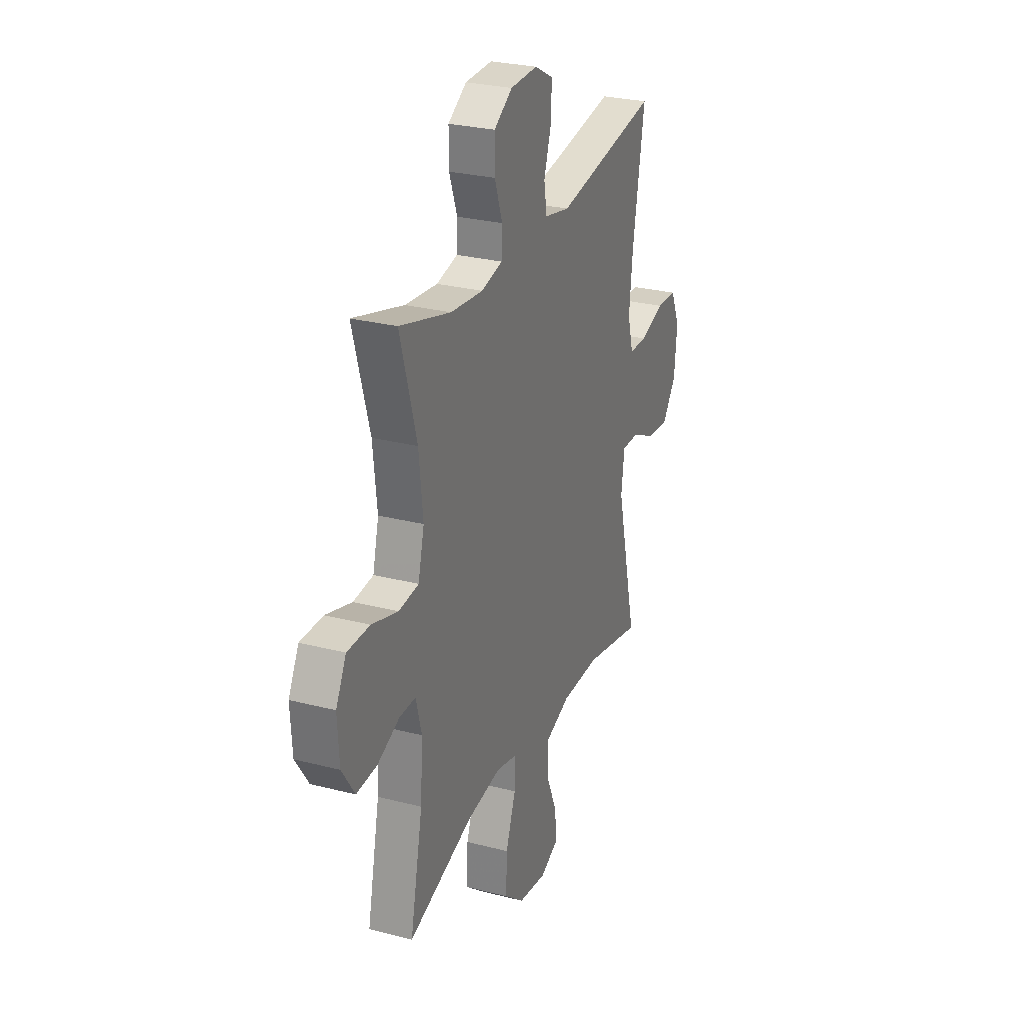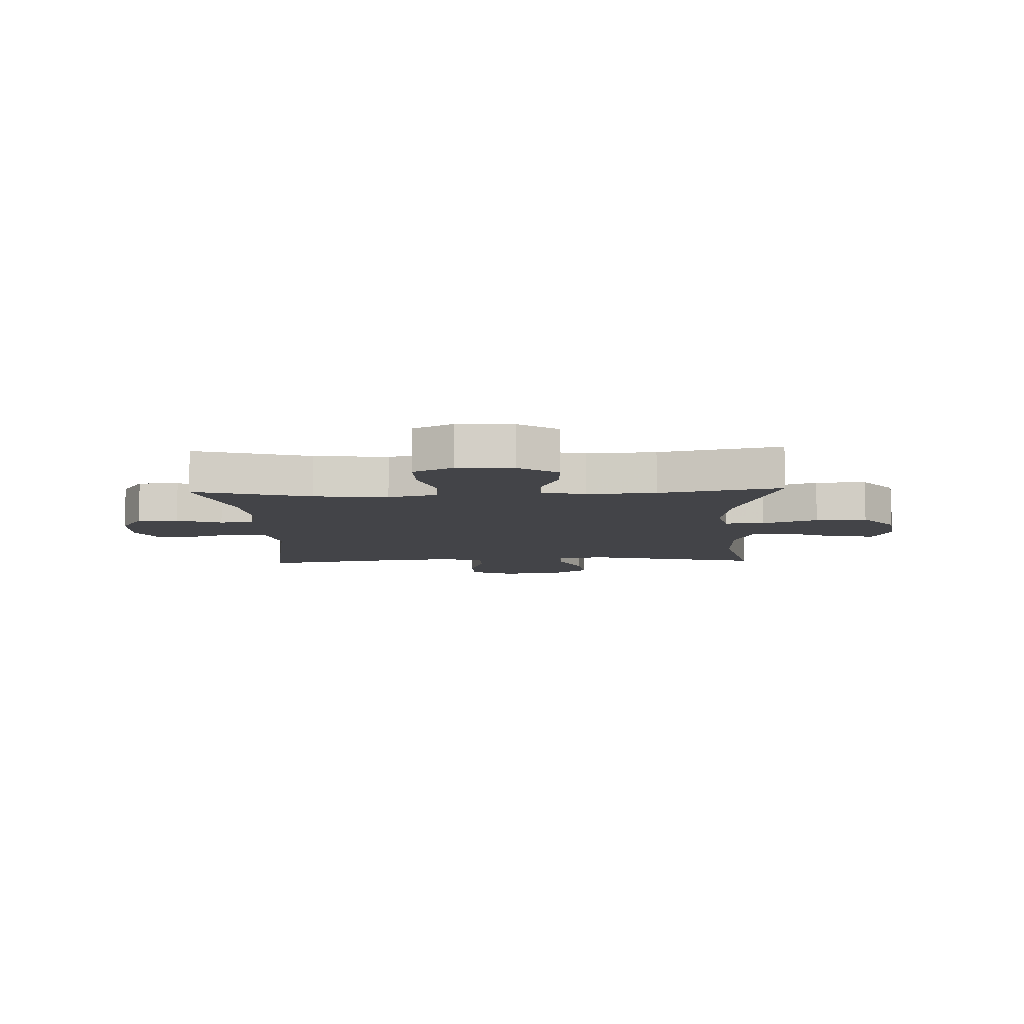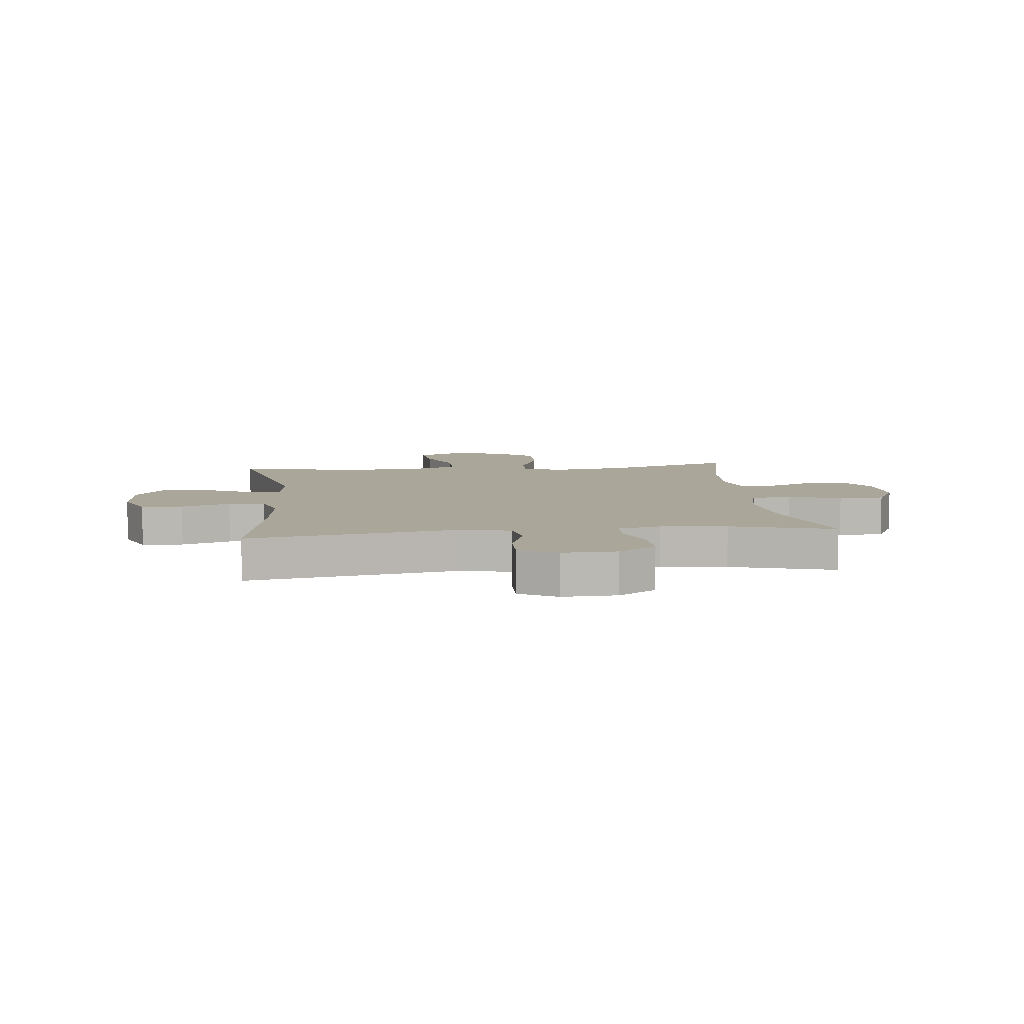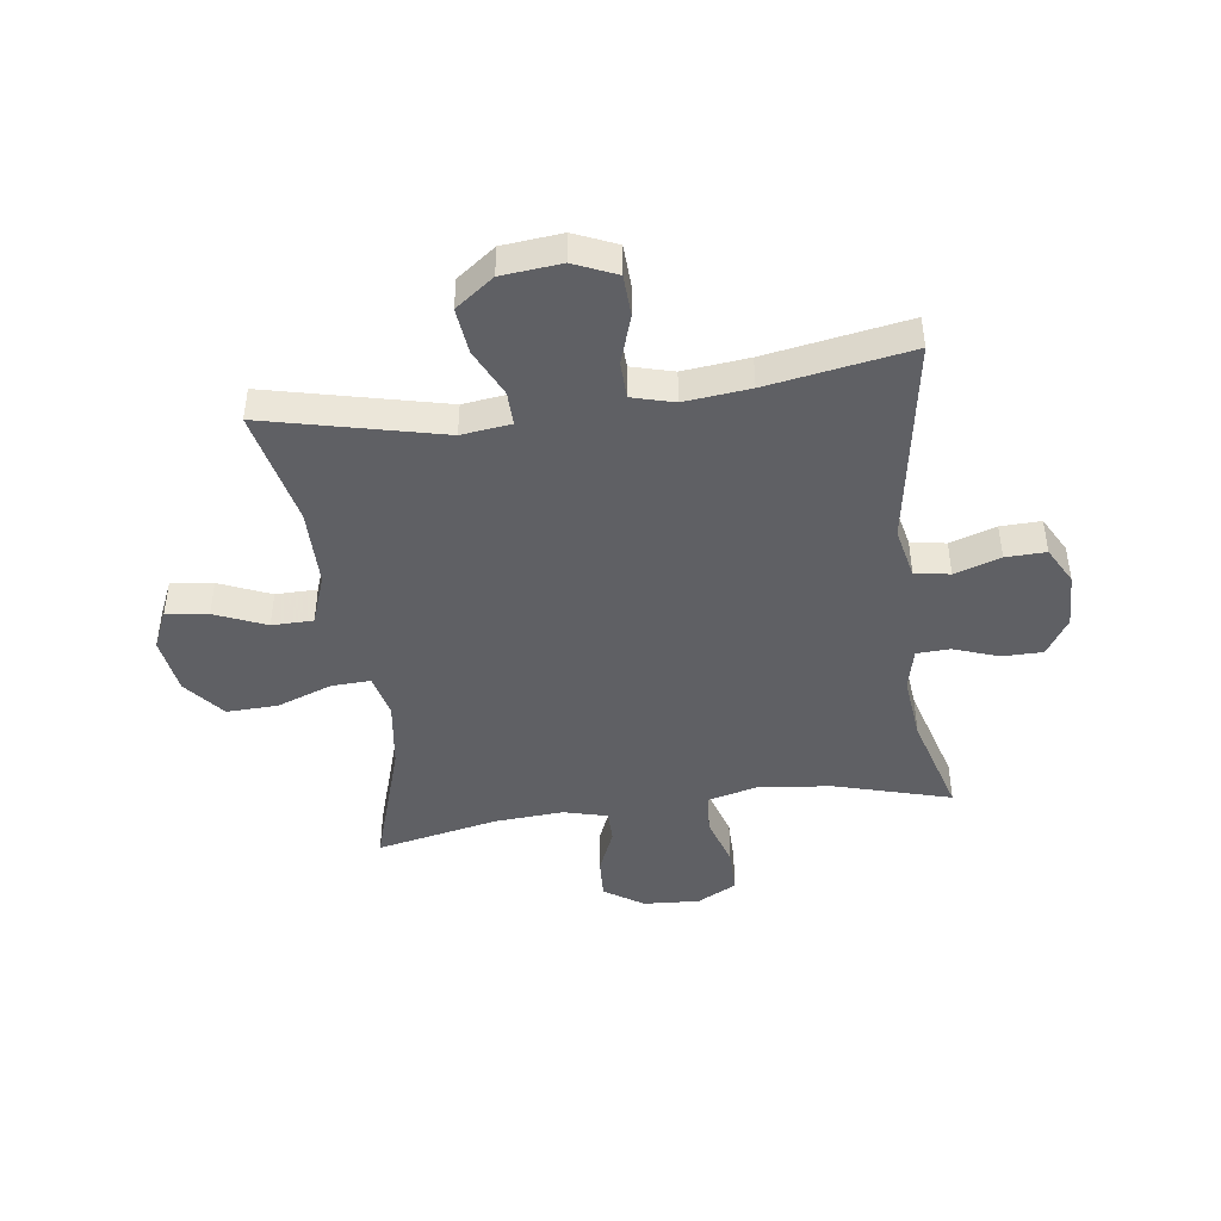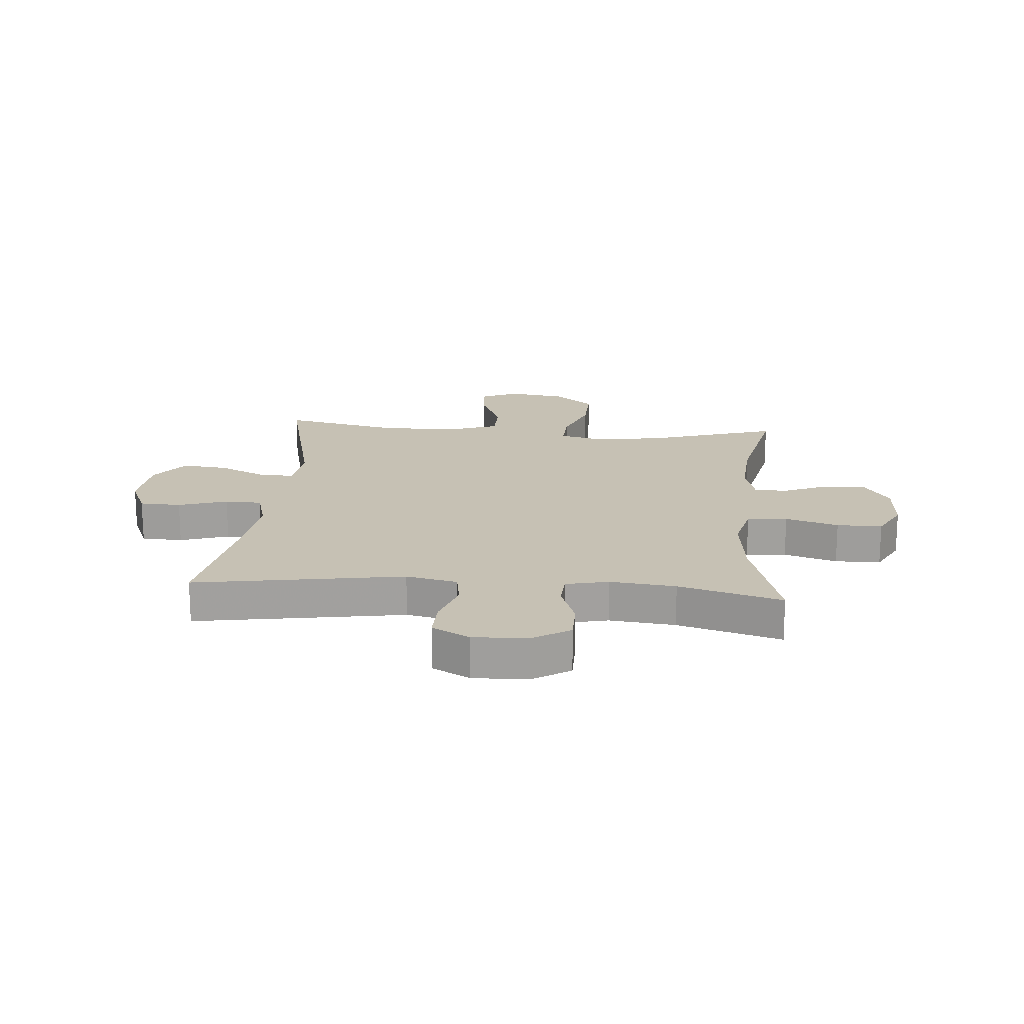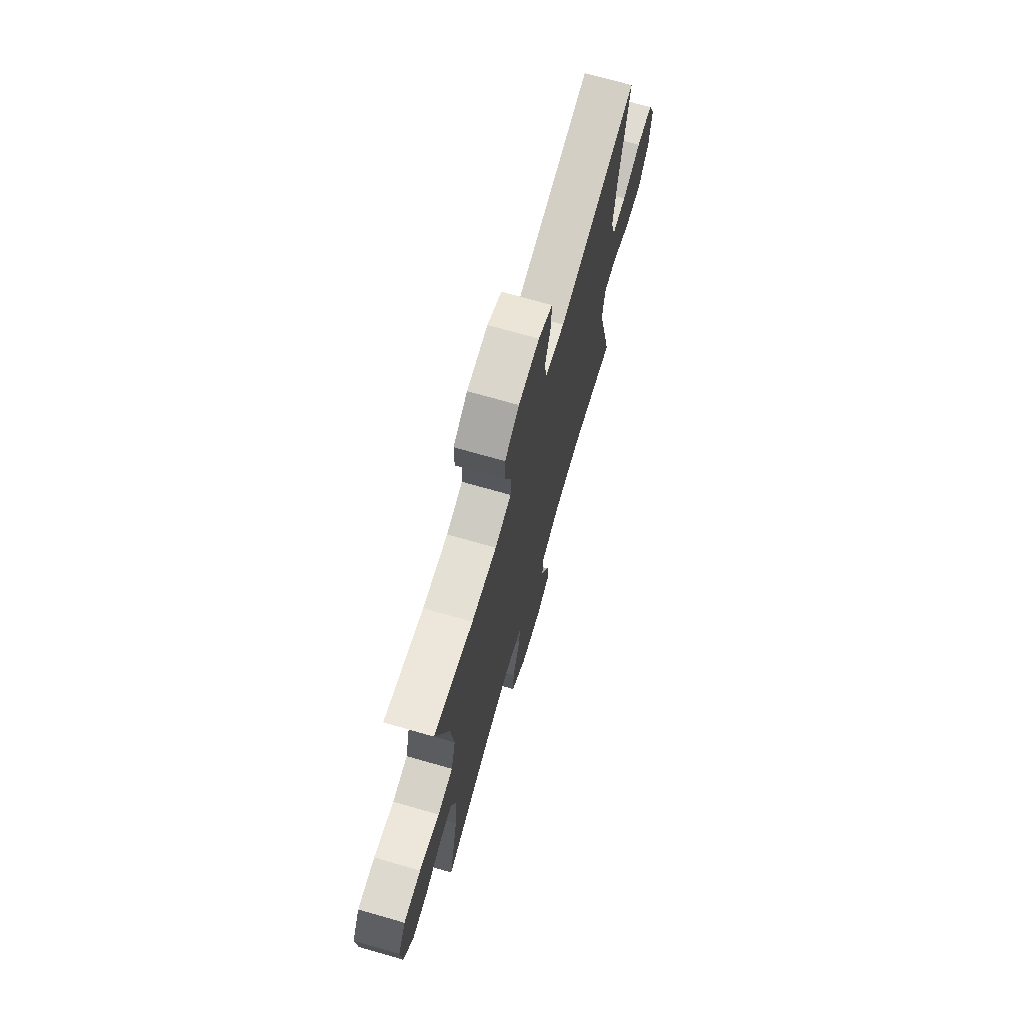
<metadata>
{"format":"obj","ext":"obj","renderer":"f3d","projection":"perspective","resolution":1024,"background":"white","views":[{"elev":27.6,"azim":111.6,"up":"+Z"},{"elev":-8.3,"azim":92.4,"up":"+Y"},{"elev":7.8,"azim":-6.3,"up":"+Y"},{"elev":-44.7,"azim":-82.2,"up":"+Y"},{"elev":18.5,"azim":4.8,"up":"+Y"},{"elev":71.6,"azim":106.0,"up":"+Z"}]}
</metadata>
<code>
v 0.5 0.07 -0.5
v 0.272 0.07 -0.427
v 0.152 0.07 -0.41
v 0.077 0.07 -0.428
v 0.08 0.07 -0.496
v 0.115 0.07 -0.592
v 0.118 0.07 -0.681
v 0.048 0.07 -0.738
v -0.052 0.07 -0.753
v -0.119 0.07 -0.723
v -0.11 0.07 -0.65
v -0.072 0.07 -0.561
v -0.073 0.07 -0.489
v -0.161 0.07 -0.457
v -0.297 0.07 -0.456
v -0.5 0.07 -0.5
v -0.427 0.07 -0.193
v -0.438 0.07 -0.107
v -0.497 0.07 -0.108
v -0.58 0.07 -0.147
v -0.66 0.07 -0.156
v -0.709 0.07 -0.089
v -0.719 0.07 0.014
v -0.687 0.07 0.088
v -0.615 0.07 0.091
v -0.53 0.07 0.063
v -0.466 0.07 0.065
v -0.446 0.07 0.138
v -0.458 0.07 0.252
v -0.5 0.07 0.5
v -0.138 0.07 0.44
v -0.049 0.07 0.459
v -0.039 0.07 0.52
v -0.065 0.07 0.6
v -0.067 0.07 0.67
v -0.002 0.07 0.705
v 0.093 0.07 0.702
v 0.158 0.07 0.661
v 0.158 0.07 0.59
v 0.13 0.07 0.512
v 0.133 0.07 0.454
v 0.207 0.07 0.437
v 0.321 0.07 0.449
v 0.5 0.07 0.5
v 0.442 0.07 0.298
v 0.428 0.07 0.17
v 0.449 0.07 0.085
v 0.519 0.07 0.078
v 0.611 0.07 0.106
v 0.69 0.07 0.106
v 0.726 0.07 0.037
v 0.72 0.07 -0.061
v 0.675 0.07 -0.129
v 0.603 0.07 -0.125
v 0.525 0.07 -0.092
v 0.468 0.07 -0.092
v 0.448 0.07 -0.168
v 0.456 0.07 -0.288
v 0.5 0 -0.5
v 0.272 0 -0.427
v 0.152 0 -0.41
v 0.077 0 -0.428
v 0.08 0 -0.496
v 0.115 0 -0.592
v 0.118 0 -0.681
v 0.048 0 -0.738
v -0.052 0 -0.753
v -0.119 0 -0.723
v -0.11 0 -0.65
v -0.072 0 -0.561
v -0.073 0 -0.489
v -0.161 0 -0.457
v -0.297 0 -0.456
v -0.5 0 -0.5
v -0.427 0 -0.193
v -0.438 0 -0.107
v -0.497 0 -0.108
v -0.58 0 -0.147
v -0.66 0 -0.156
v -0.709 0 -0.089
v -0.719 0 0.014
v -0.687 0 0.088
v -0.615 0 0.091
v -0.53 0 0.063
v -0.466 0 0.065
v -0.446 0 0.138
v -0.458 0 0.252
v -0.5 0 0.5
v -0.138 0 0.44
v -0.049 0 0.459
v -0.039 0 0.52
v -0.065 0 0.6
v -0.067 0 0.67
v -0.002 0 0.705
v 0.093 0 0.702
v 0.158 0 0.661
v 0.158 0 0.59
v 0.13 0 0.512
v 0.133 0 0.454
v 0.207 0 0.437
v 0.321 0 0.449
v 0.5 0 0.5
v 0.442 0 0.298
v 0.428 0 0.17
v 0.449 0 0.085
v 0.519 0 0.078
v 0.611 0 0.106
v 0.69 0 0.106
v 0.726 0 0.037
v 0.72 0 -0.061
v 0.675 0 -0.129
v 0.603 0 -0.125
v 0.525 0 -0.092
v 0.468 0 -0.092
v 0.448 0 -0.168
v 0.456 0 -0.288
f 53 54 55
f 52 53 55
f 51 52 55
f 50 51 55
f 49 50 55
f 48 49 55
f 47 48 55 56
f 46 47 56 57
f 43 44 45
f 42 43 45 46
f 41 42 46 57
f 38 39 40
f 37 38 40
f 36 37 40
f 35 36 40
f 34 35 40
f 33 34 40
f 32 33 40 41
f 41 57 58
f 32 41 58
f 31 32 58
f 24 25 26
f 23 24 26
f 22 23 26
f 21 22 26
f 20 21 26
f 19 20 26
f 18 19 26 27
f 15 16 17
f 14 15 17 18
f 18 27 28
f 14 18 28
f 13 14 28
f 10 11 12
f 9 10 12
f 8 9 12
f 7 8 12
f 6 7 12
f 5 6 12
f 4 5 12 13
f 58 1 2
f 31 58 2
f 30 31 2
f 29 30 2
f 4 13 28 29
f 29 2 3
f 3 4 29
f 113 112 111
f 113 111 110
f 113 110 109
f 113 109 108
f 113 108 107
f 113 107 106
f 114 113 106 105
f 115 114 105 104
f 103 102 101
f 104 103 101 100
f 115 104 100 99
f 98 97 96
f 98 96 95
f 98 95 94
f 98 94 93
f 98 93 92
f 98 92 91
f 99 98 91 90
f 116 115 99
f 116 99 90
f 116 90 89
f 84 83 82
f 84 82 81
f 84 81 80
f 84 80 79
f 84 79 78
f 84 78 77
f 85 84 77 76
f 75 74 73
f 76 75 73 72
f 86 85 76
f 86 76 72
f 86 72 71
f 70 69 68
f 70 68 67
f 70 67 66
f 70 66 65
f 70 65 64
f 70 64 63
f 71 70 63 62
f 60 59 116
f 60 116 89
f 60 89 88
f 60 88 87
f 87 86 71 62
f 61 60 87
f 87 62 61
f 1 59 60 2
f 2 60 61 3
f 3 61 62 4
f 4 62 63 5
f 5 63 64 6
f 6 64 65 7
f 7 65 66 8
f 8 66 67 9
f 9 67 68 10
f 10 68 69 11
f 11 69 70 12
f 12 70 71 13
f 13 71 72 14
f 14 72 73 15
f 15 73 74 16
f 16 74 75 17
f 17 75 76 18
f 18 76 77 19
f 19 77 78 20
f 20 78 79 21
f 21 79 80 22
f 22 80 81 23
f 23 81 82 24
f 24 82 83 25
f 25 83 84 26
f 26 84 85 27
f 27 85 86 28
f 28 86 87 29
f 29 87 88 30
f 30 88 89 31
f 31 89 90 32
f 32 90 91 33
f 33 91 92 34
f 34 92 93 35
f 35 93 94 36
f 36 94 95 37
f 37 95 96 38
f 38 96 97 39
f 39 97 98 40
f 40 98 99 41
f 41 99 100 42
f 42 100 101 43
f 43 101 102 44
f 44 102 103 45
f 45 103 104 46
f 46 104 105 47
f 47 105 106 48
f 48 106 107 49
f 49 107 108 50
f 50 108 109 51
f 51 109 110 52
f 52 110 111 53
f 53 111 112 54
f 54 112 113 55
f 55 113 114 56
f 56 114 115 57
f 57 115 116 58
f 58 116 59 1

</code>
